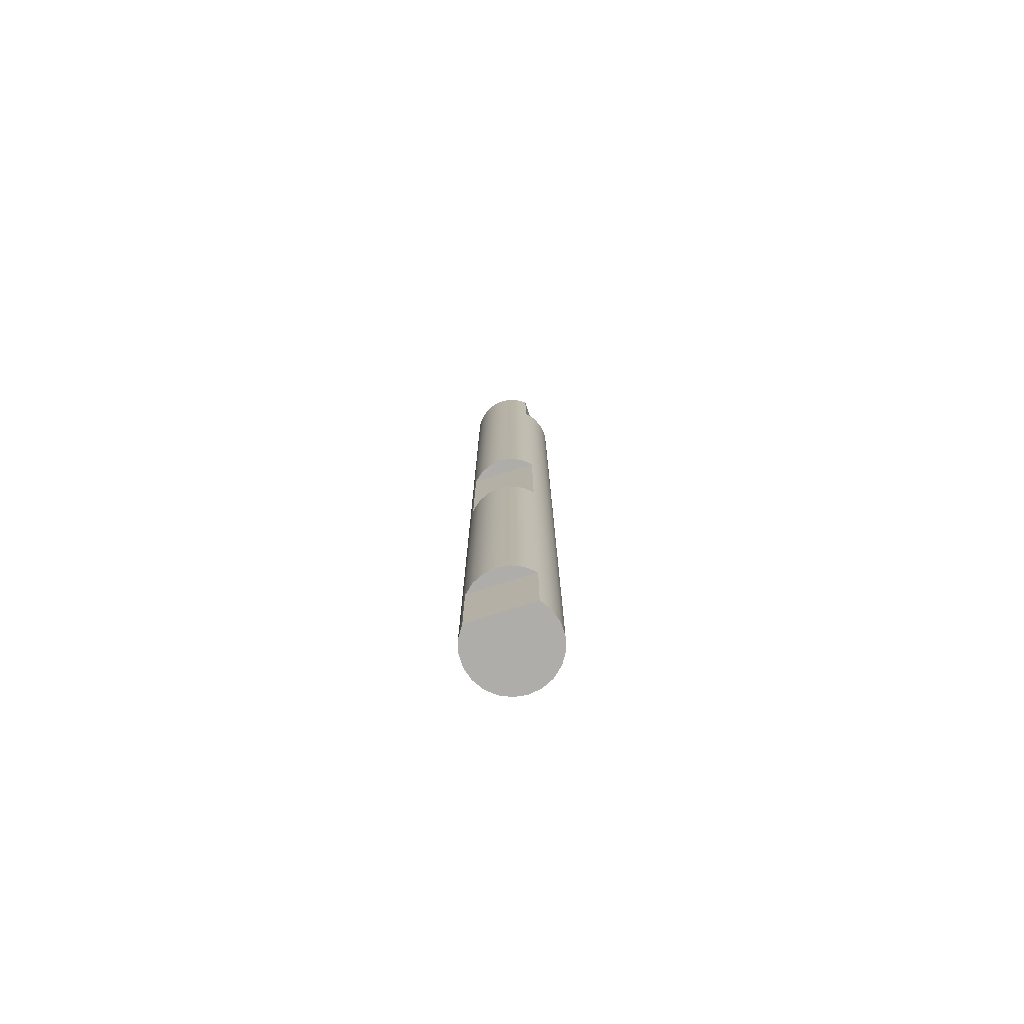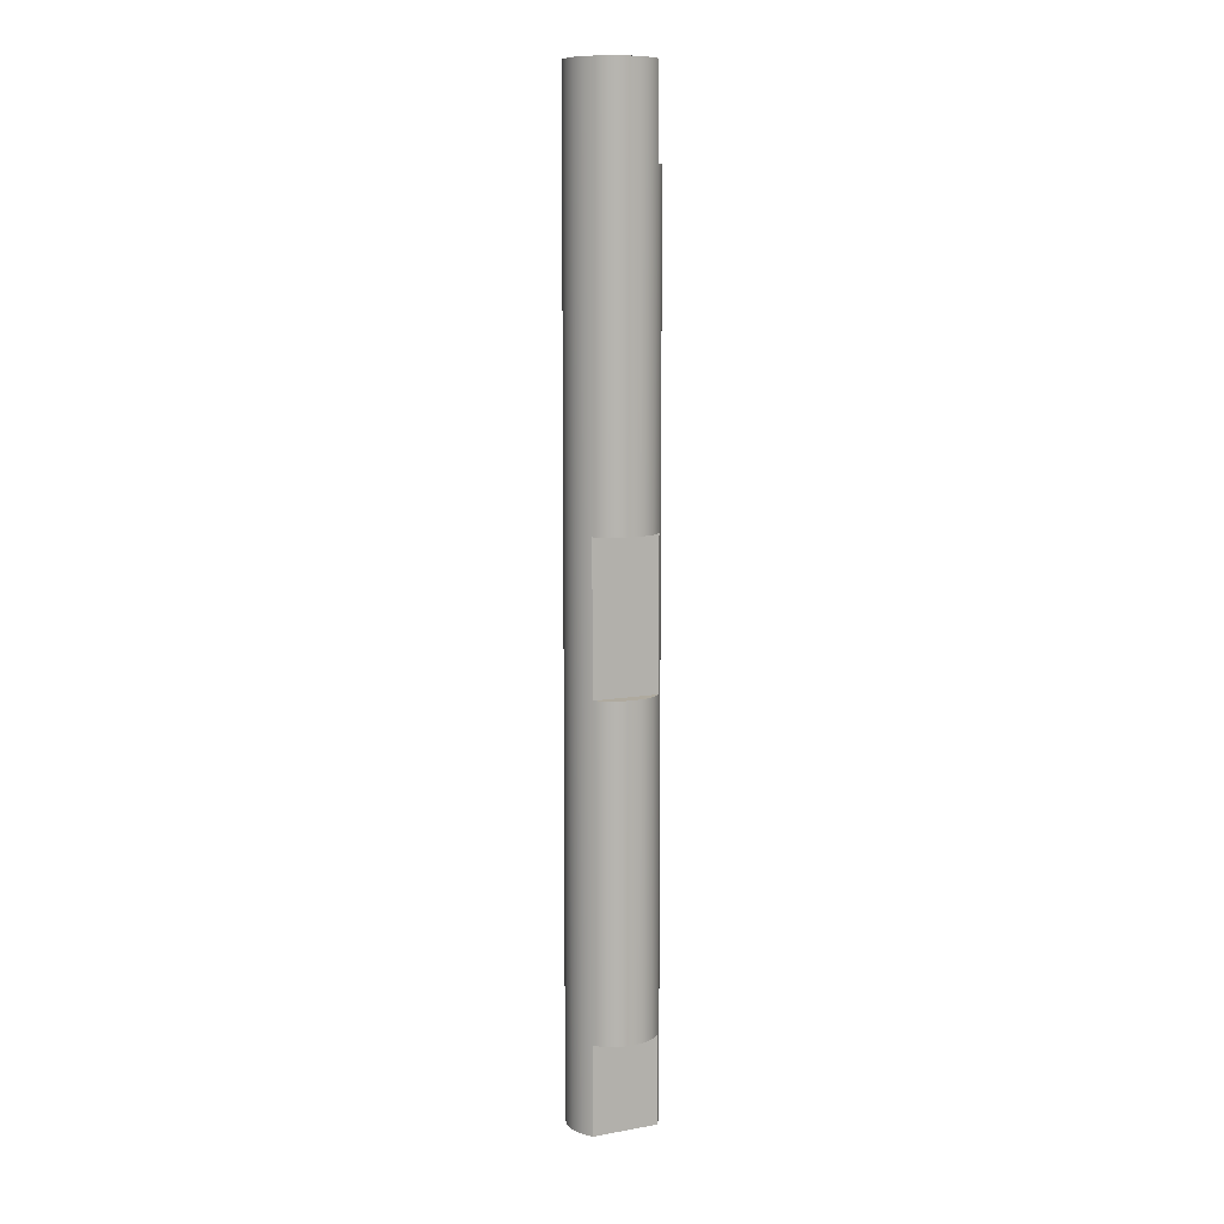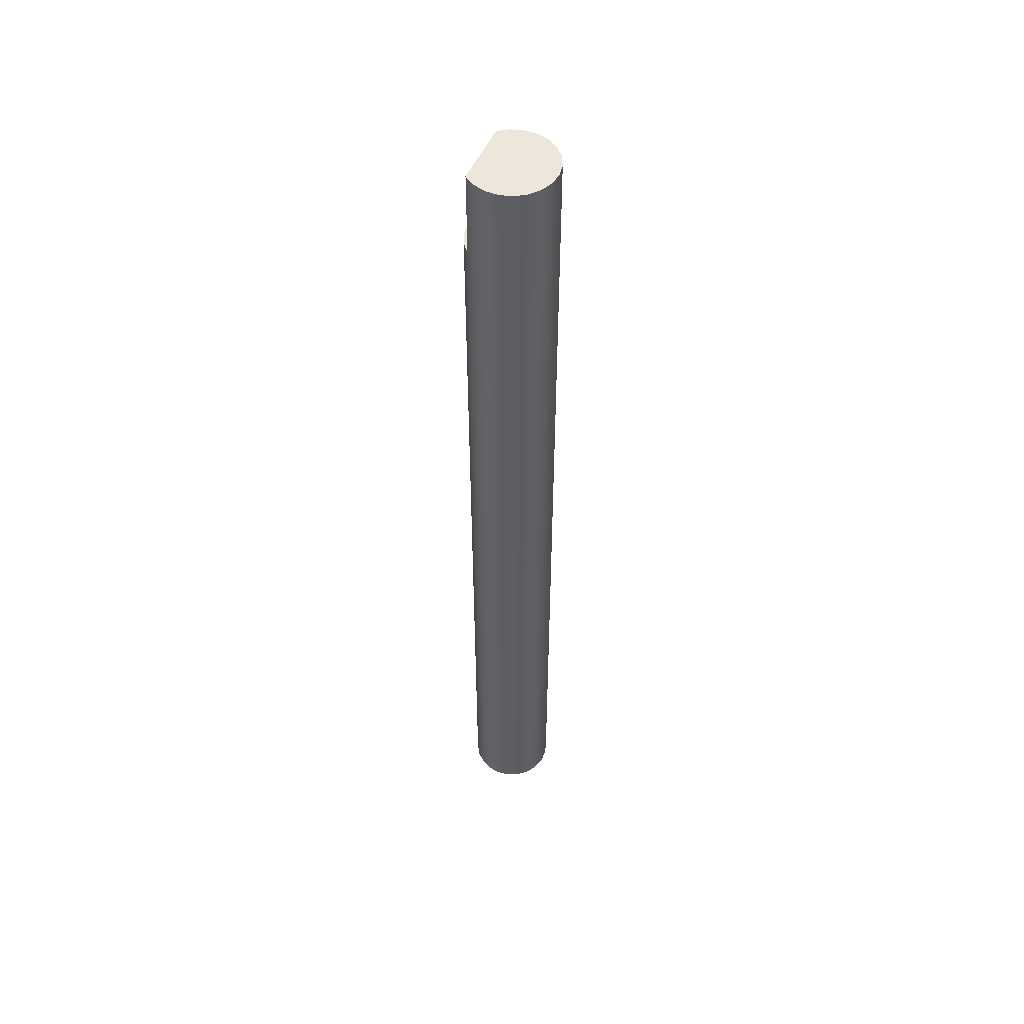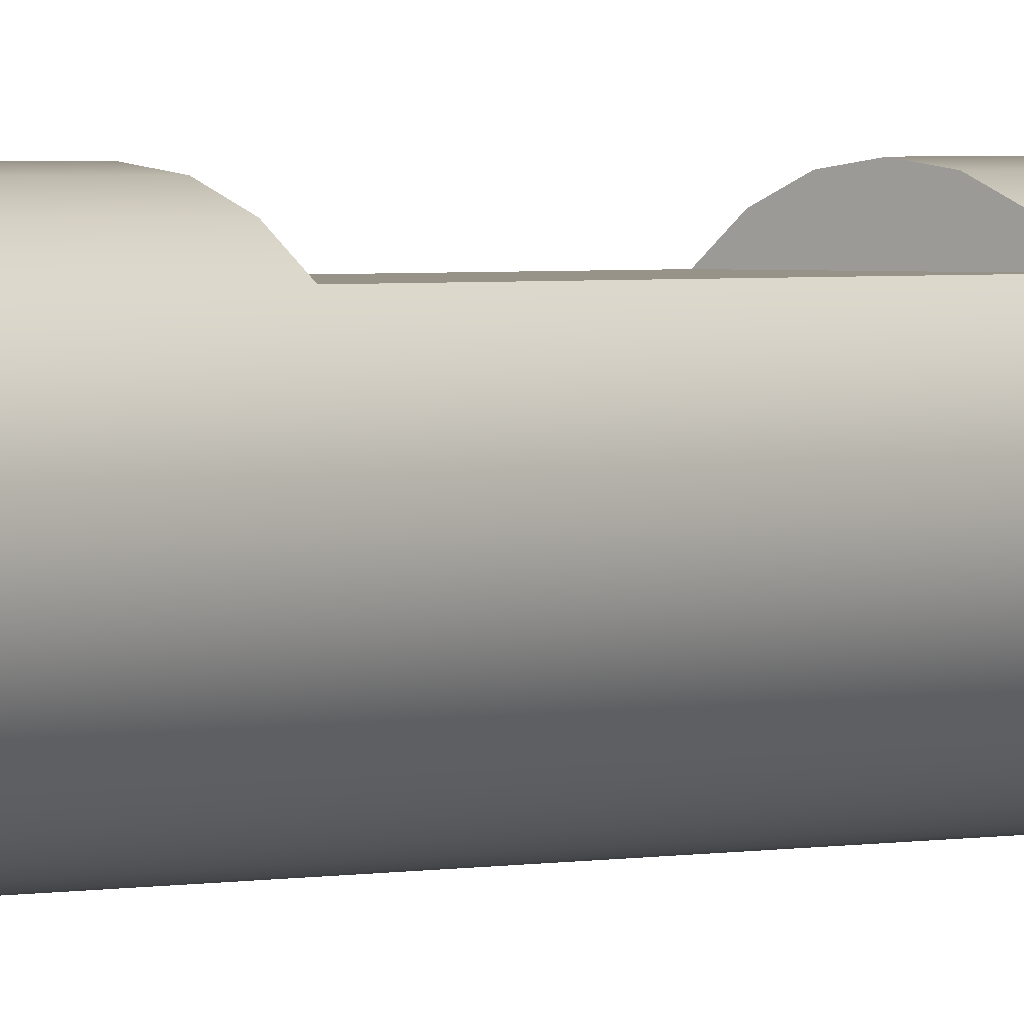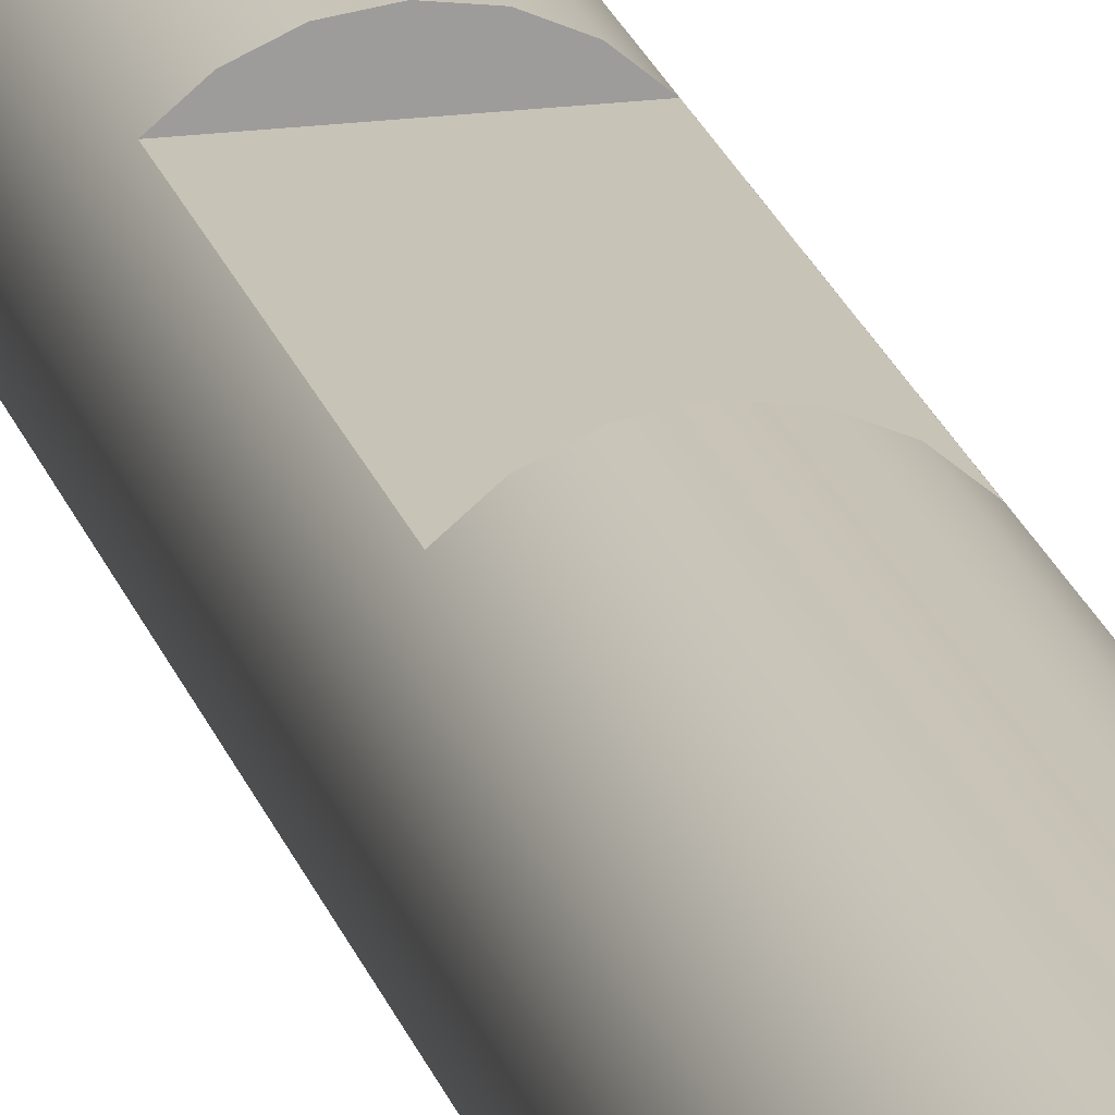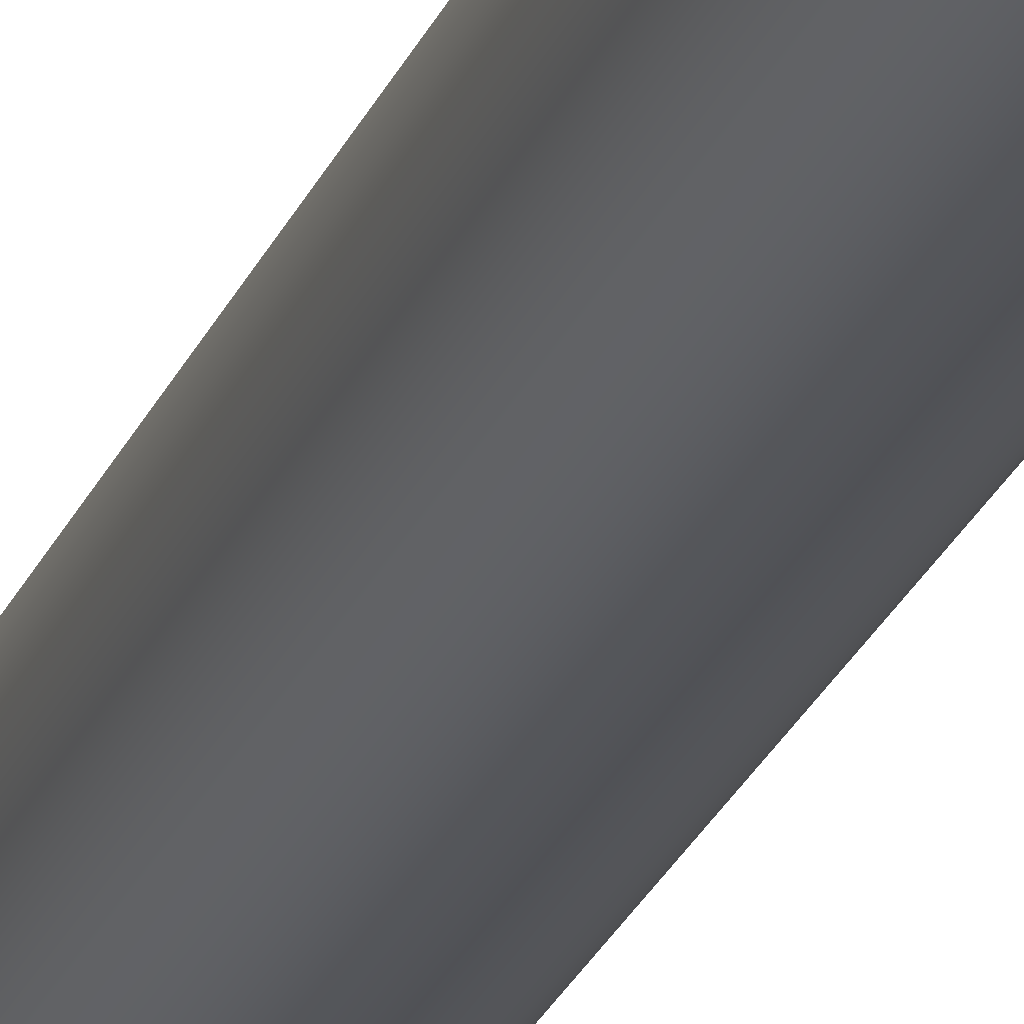
<metadata>
{"format":"obj","ext":"obj","renderer":"f3d","projection":"perspective","resolution":1024,"background":"white","views":[{"elev":-77.1,"azim":17.7,"up":"+Y"},{"elev":9.5,"azim":-24.9,"up":"+Y"},{"elev":51.4,"azim":-156.9,"up":"+Y"},{"elev":1.6,"azim":-139.1,"up":"+Z"},{"elev":19.8,"azim":166.3,"up":"+Z"},{"elev":-23.8,"azim":162.2,"up":"+Z"}]}
</metadata>
<code>
v 0.2 3.3 -0.2236
v 0.2 3.3 0.2236
v 0.2 2.7 0.2236
v 0.2 2.7 -0.2236
v 0.2 2.7 0.2236
v 0.2541 2.7 0.1595
v 0.2883 2.7 0.08301
v 0.3 2.7 0
v 0.2883 2.7 -0.08301
v 0.2541 2.7 -0.1595
v 0.2 2.7 -0.2236
v 0.2 3.3 -0.2236
v 0.2 2.7 -0.2236
v 0.2541 2.7 -0.1595
v 0.2883 2.7 -0.08301
v 0.3 2.7 0
v 0.2883 2.7 0.08301
v 0.2541 2.7 0.1595
v 0.2 2.7 0.2236
v 0.2 3.3 0.2236
v 0.1284 3.3 0.2711
v 0.04619 3.3 0.2964
v -0.03977 3.3 0.2974
v -0.1225 3.3 0.2739
v -0.1951 3.3 0.2279
v -0.2517 3.3 0.1632
v -0.2877 3.3 0.08509
v -0.3 3.3 -1.7e-16
v -0.2877 3.3 -0.08509
v -0.2517 3.3 -0.1632
v -0.1951 3.3 -0.2279
v -0.1225 3.3 -0.2739
v -0.03977 3.3 -0.2974
v 0.04619 3.3 -0.2964
v 0.1284 3.3 -0.2711
v 0.2236 -0.5 0.2
v 0.1595 -0.5 0.2541
v 0.08301 -0.5 0.2883
v 1.837e-17 -0.5 0.3
v -0.08301 -0.5 0.2883
v -0.1595 -0.5 0.2541
v -0.2236 -0.5 0.2
v -0.2236 0.5 0.2
v -0.1595 0.5 0.2541
v -0.08301 0.5 0.2883
v 1.837e-17 0.5 0.3
v 0.08301 0.5 0.2883
v 0.1595 0.5 0.2541
v 0.2236 0.5 0.2
v 0.2236 -2.7 0.2
v 0.2236 -3.3 0.2
v 0.2711 -3.3 0.1284
v 0.2964 -3.3 0.04619
v 0.2974 -3.3 -0.03977
v 0.2739 -3.3 -0.1225
v 0.2279 -3.3 -0.1951
v 0.1632 -3.3 -0.2517
v 0.08509 -3.3 -0.2877
v -5.511e-17 -3.3 -0.3
v -0.08509 -3.3 -0.2877
v -0.1632 -3.3 -0.2517
v -0.2279 -3.3 -0.1951
v -0.2739 -3.3 -0.1225
v -0.2974 -3.3 -0.03977
v -0.2964 -3.3 0.04619
v -0.2711 -3.3 0.1284
v -0.2236 -3.3 0.2
v -0.2236 -2.7 0.2
v -0.1595 -2.7 0.2541
v -0.08301 -2.7 0.2883
v 1.837e-17 -2.7 0.3
v 0.08301 -2.7 0.2883
v 0.1595 -2.7 0.2541
v -0.3 3.3 -1.7e-16
v -0.2974 -3.3 -0.03977
v -0.2236 -3.3 0.2
v 0.2236 -3.3 0.2
v 0.2236 -2.7 0.2
v -0.2236 -2.7 0.2
v -0.2236 -2.7 0.2
v 0.2236 -2.7 0.2
v 0.1595 -2.7 0.2541
v 0.08301 -2.7 0.2883
v 1.837e-17 -2.7 0.3
v -0.08301 -2.7 0.2883
v -0.1595 -2.7 0.2541
v 0.2236 -3.3 0.2
v -0.2236 -3.3 0.2
v -0.2711 -3.3 0.1284
v -0.2964 -3.3 0.04619
v -0.2974 -3.3 -0.03977
v -0.2739 -3.3 -0.1225
v -0.2279 -3.3 -0.1951
v -0.1632 -3.3 -0.2517
v -0.08509 -3.3 -0.2877
v -5.511e-17 -3.3 -0.3
v 0.08509 -3.3 -0.2877
v 0.1632 -3.3 -0.2517
v 0.2279 -3.3 -0.1951
v 0.2739 -3.3 -0.1225
v 0.2974 -3.3 -0.03977
v 0.2964 -3.3 0.04619
v 0.2711 -3.3 0.1284
v -0.2236 -0.5 0.2
v -0.1595 -0.5 0.2541
v -0.08301 -0.5 0.2883
v 1.837e-17 -0.5 0.3
v 0.08301 -0.5 0.2883
v 0.1595 -0.5 0.2541
v 0.2236 -0.5 0.2
v -0.2236 0.5 0.2
v -0.2236 -0.5 0.2
v 0.2236 -0.5 0.2
v 0.2236 0.5 0.2
v 0.2236 0.5 0.2
v 0.1595 0.5 0.2541
v 0.08301 0.5 0.2883
v 1.837e-17 0.5 0.3
v -0.08301 0.5 0.2883
v -0.1595 0.5 0.2541
v -0.2236 0.5 0.2
v 0.2 3.3 0.2236
v 0.2 3.3 -0.2236
v 0.1284 3.3 -0.2711
v 0.04619 3.3 -0.2964
v -0.03977 3.3 -0.2974
v -0.1225 3.3 -0.2739
v -0.1951 3.3 -0.2279
v -0.2517 3.3 -0.1632
v -0.2877 3.3 -0.08509
v -0.3 3.3 -1.7e-16
v -0.2877 3.3 0.08509
v -0.2517 3.3 0.1632
v -0.1951 3.3 0.2279
v -0.1225 3.3 0.2739
v -0.03977 3.3 0.2974
v 0.04619 3.3 0.2964
v 0.1284 3.3 0.2711
g f6067124-e37c-11ea-9de9-54bf646e7e1f
f 1 2 4
f 4 2 3
g f6073474-e37c-11ea-9c8f-54bf646e7e1f
f 5 6 11
f 11 6 10
f 10 6 7
f 10 7 9
f 9 7 8
g f543e4c8-e37c-11ea-863e-54bf646e7e1f
f 12 13 35
f 35 13 57
f 35 57 58
f 57 13 56
f 56 13 14
f 56 14 55
f 55 14 15
f 55 15 54
f 54 15 16
f 54 16 53
f 53 16 17
f 53 17 52
f 52 17 18
f 52 18 50
f 50 18 36
f 50 36 37
f 36 18 49
f 49 18 19
f 49 19 48
f 48 19 20
f 48 20 21
f 48 21 47
f 47 21 22
f 47 22 46
f 46 22 23
f 46 23 45
f 45 23 24
f 45 24 44
f 44 24 25
f 44 25 43
f 43 25 26
f 43 26 42
f 42 26 66
f 42 66 68
f 68 66 67
f 26 27 66
f 66 27 65
f 65 27 74
f 65 74 64
f 75 28 29
f 75 29 63
f 63 29 30
f 63 30 62
f 62 30 31
f 62 31 61
f 61 31 32
f 61 32 60
f 60 32 33
f 60 33 59
f 59 33 34
f 59 34 58
f 58 34 35
f 50 37 73
f 73 37 38
f 73 38 72
f 72 38 39
f 72 39 71
f 71 39 40
f 71 40 70
f 70 40 41
f 70 41 69
f 69 41 42
f 69 42 68
f 50 51 52
g f5bee114-e37c-11ea-bca6-54bf646e7e1f
f 76 77 79
f 79 77 78
g f5bfa438-e37c-11ea-a22a-54bf646e7e1f
f 80 81 86
f 86 81 82
f 86 82 85
f 85 82 83
f 85 83 84
g f5436f86-e37c-11ea-be68-54bf646e7e1f
f 87 88 103
f 103 88 89
f 103 89 102
f 102 89 90
f 102 90 101
f 101 90 91
f 101 91 100
f 100 91 92
f 100 92 99
f 99 92 93
f 99 93 98
f 98 93 94
f 98 94 97
f 97 94 95
f 97 95 96
g f5792606-e37c-11ea-afac-54bf646e7e1f
f 110 104 109
f 109 104 105
f 109 105 108
f 108 105 106
f 108 106 107
g f579c246-e37c-11ea-b75f-54bf646e7e1f
f 112 113 111
f 111 113 114
g f57a5e8a-e37c-11ea-9d83-54bf646e7e1f
f 121 115 120
f 120 115 116
f 120 116 119
f 119 116 117
f 119 117 118
g f54459e2-e37c-11ea-aa95-54bf646e7e1f
f 123 124 122
f 122 124 125
f 122 125 126
f 126 127 122
f 122 127 128
f 122 128 129
f 129 130 122
f 122 130 131
f 122 131 132
f 132 133 122
f 122 133 134
f 122 134 138
f 138 134 135
f 138 135 137
f 137 135 136

</code>
